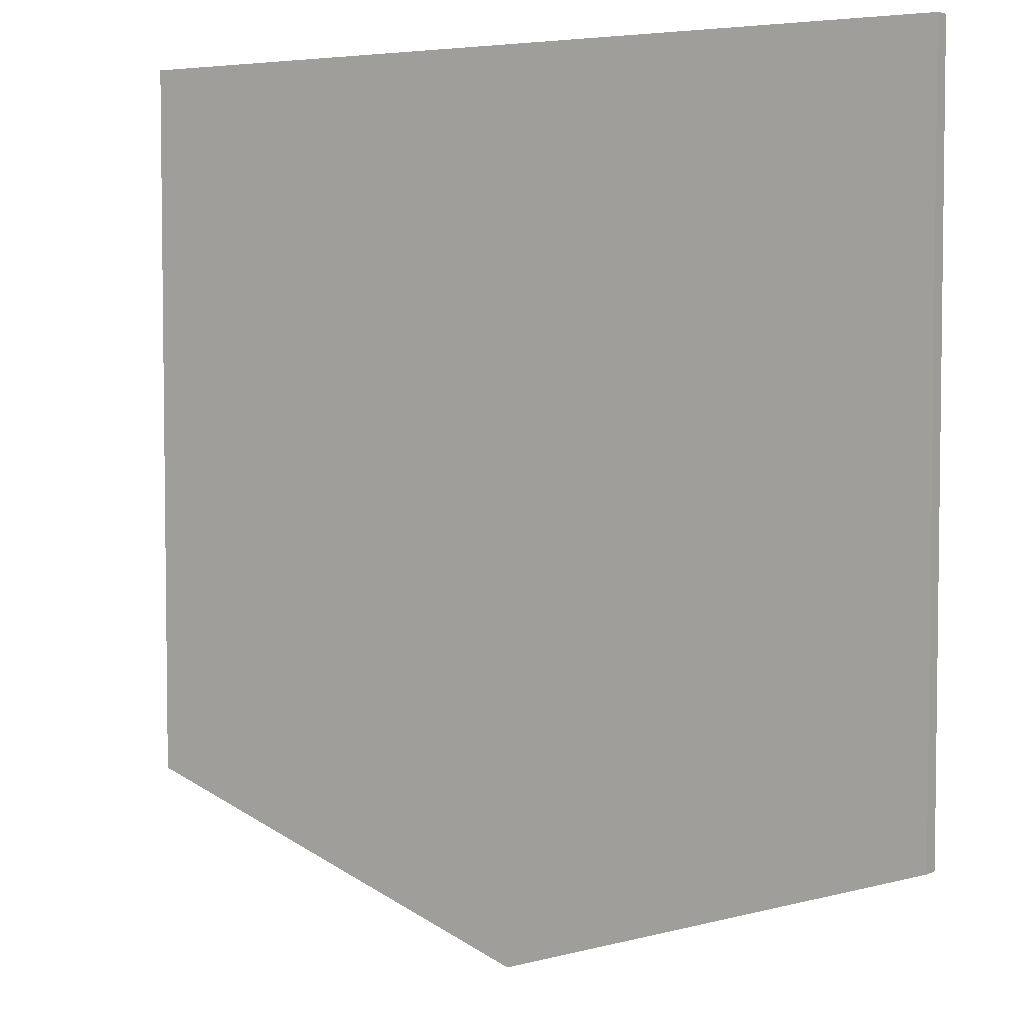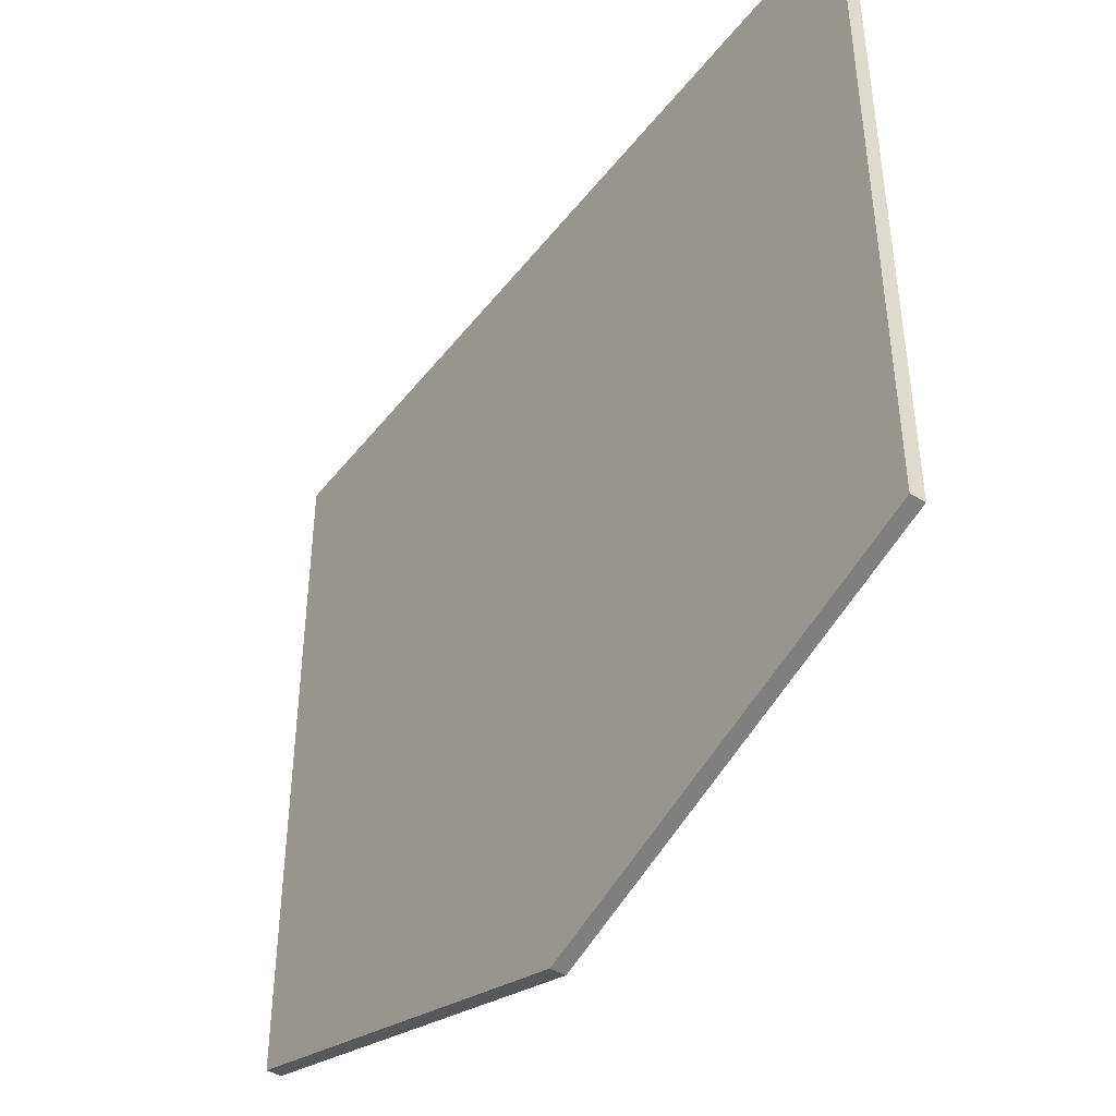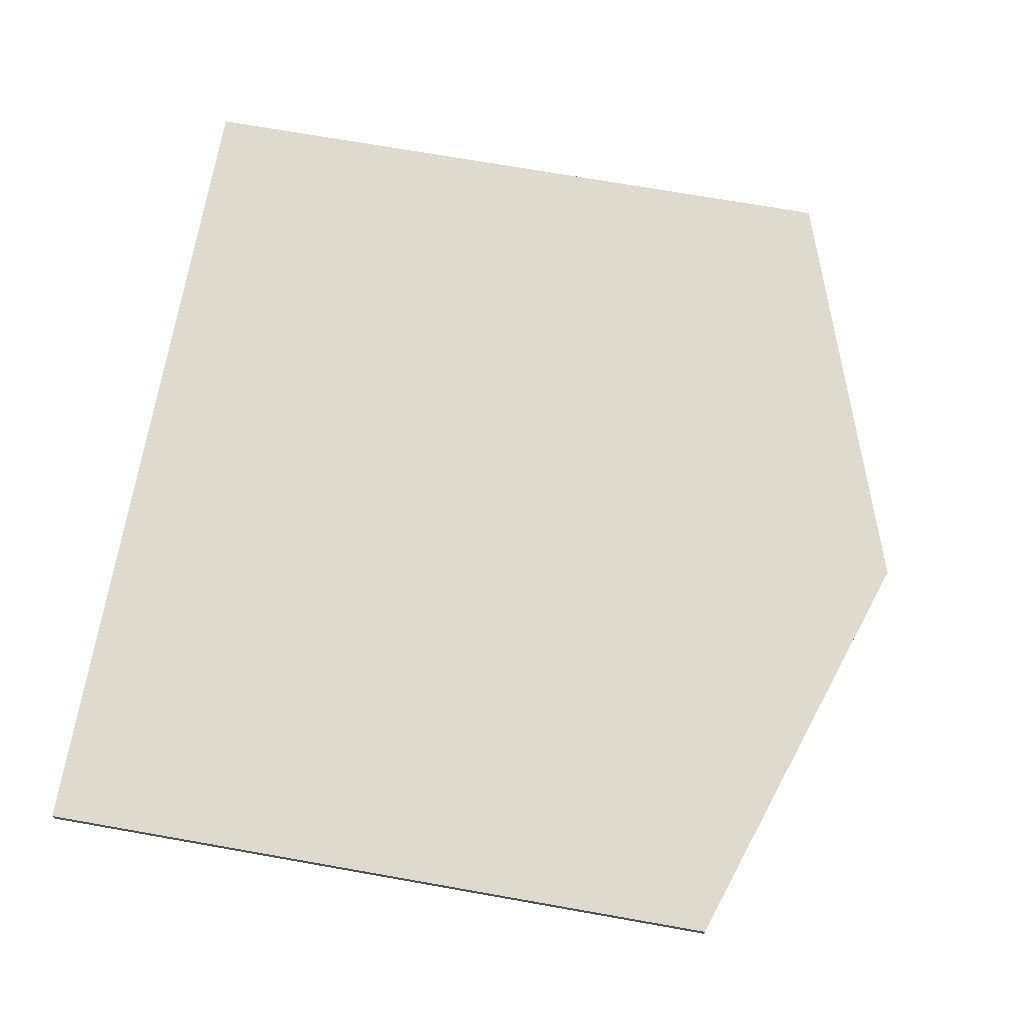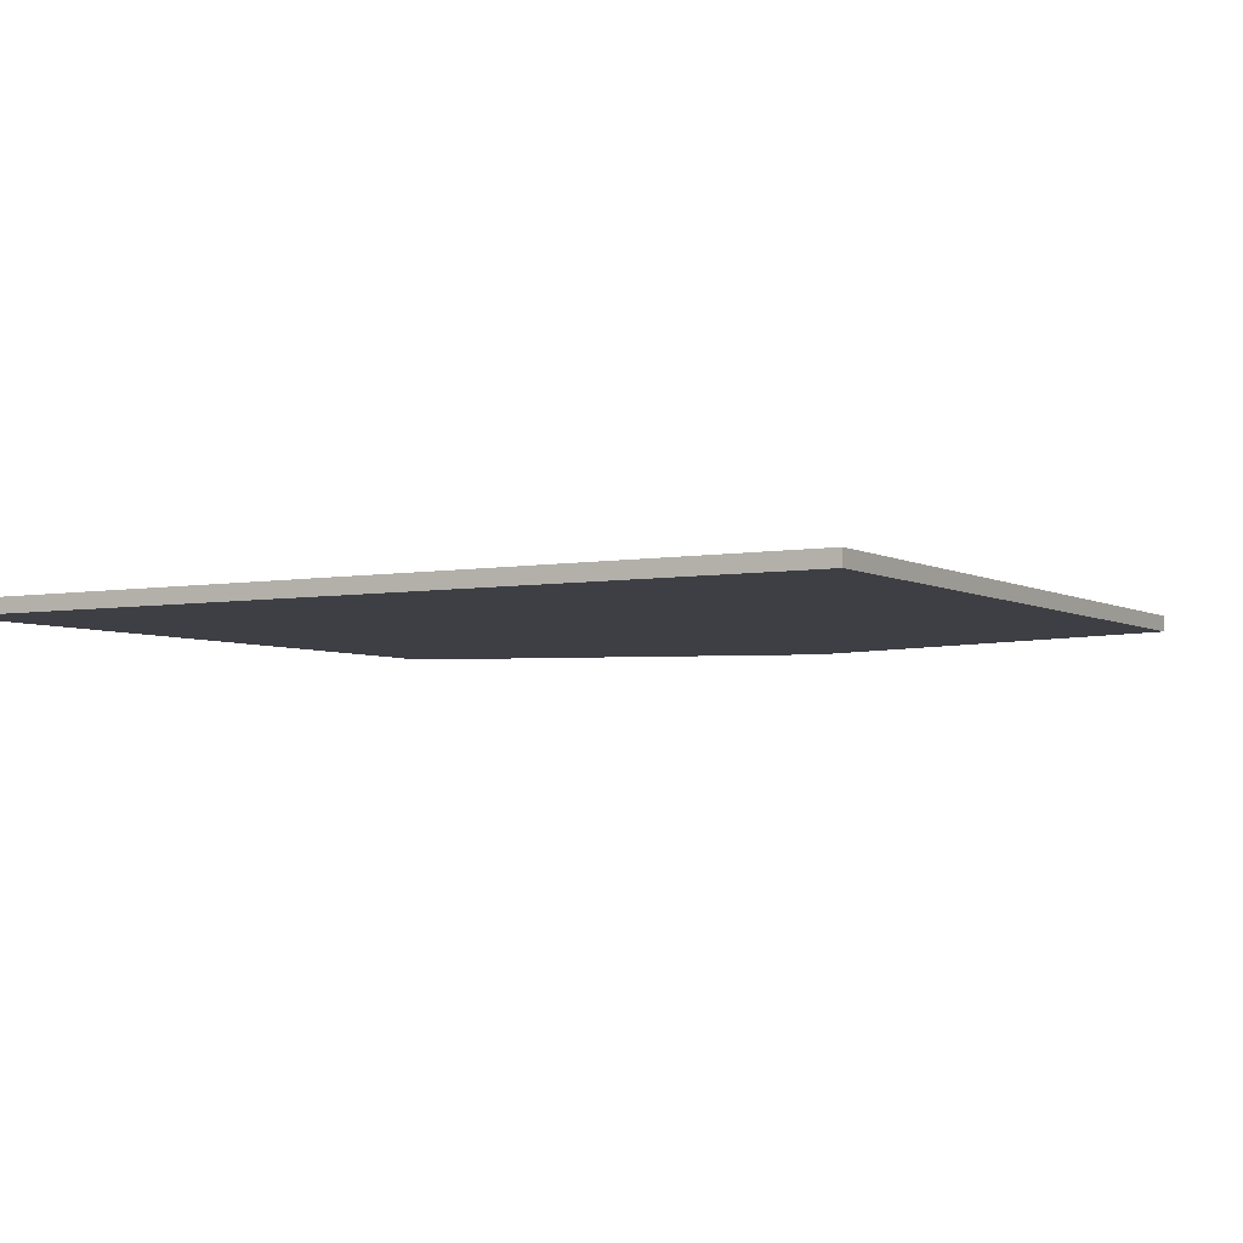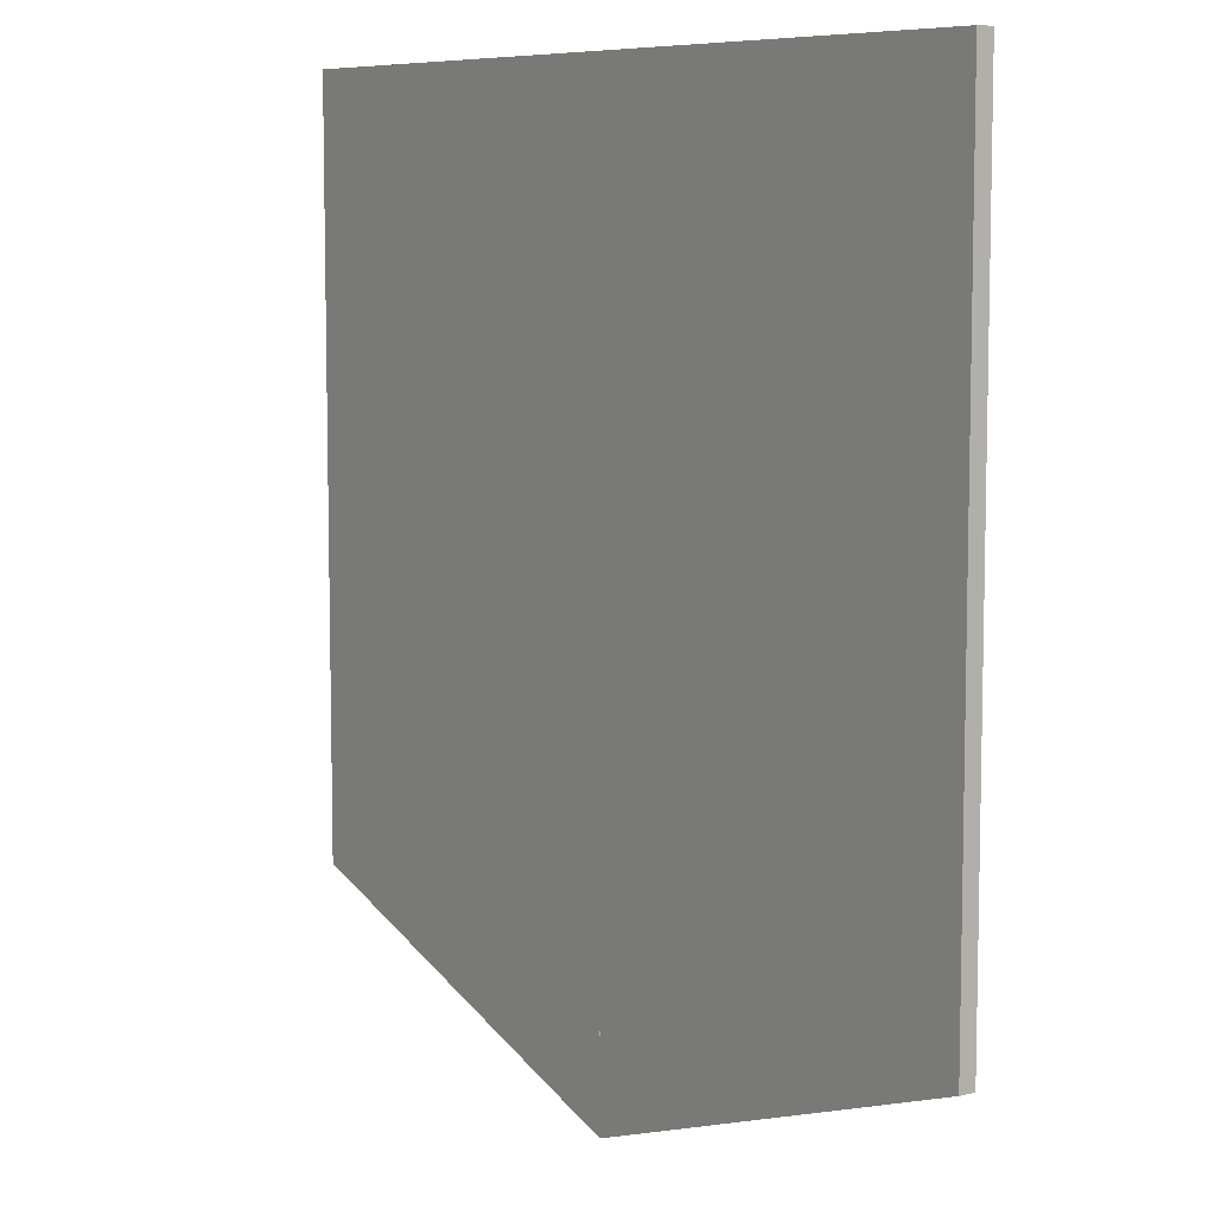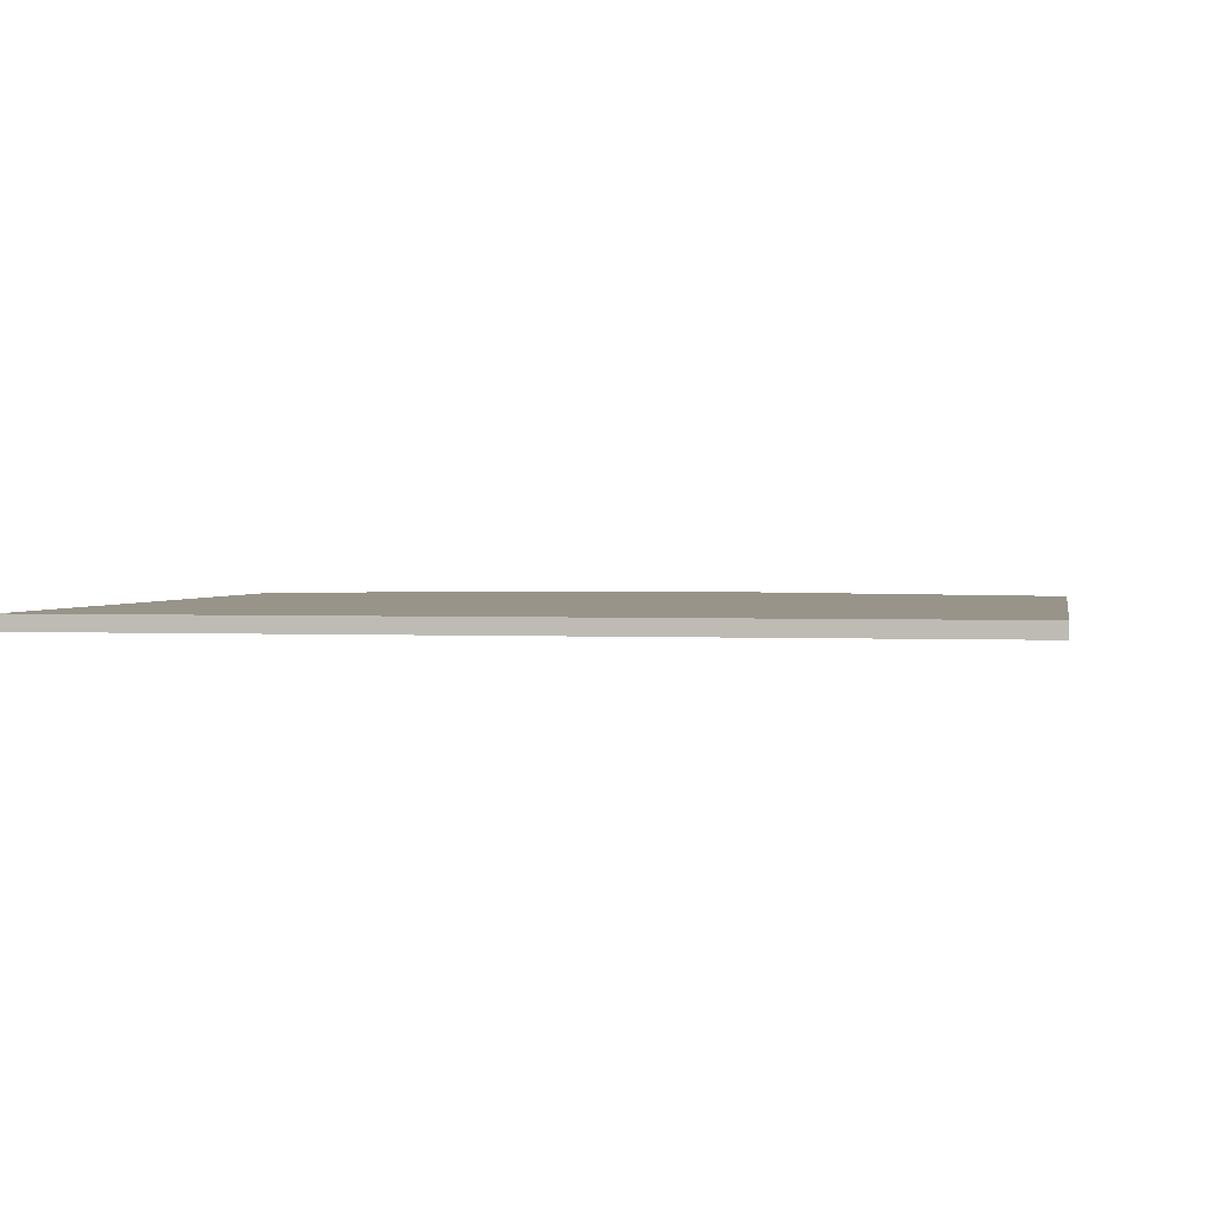
<metadata>
{"format":"obj","ext":"obj","renderer":"f3d","projection":"perspective","resolution":1024,"background":"white","views":[{"elev":4.5,"azim":35.4,"up":"+Z"},{"elev":-44.1,"azim":54.9,"up":"+Z"},{"elev":71.1,"azim":100.0,"up":"+Y"},{"elev":-4.4,"azim":30.3,"up":"+Y"},{"elev":7.9,"azim":-124.5,"up":"+Z"},{"elev":1.8,"azim":10.4,"up":"+Y"}]}
</metadata>
<code>
g Body_top_Cube.004
v 2.89 1 1.9
v 2.89 0.9 1.9
v 2.89 1 -2.719
v 2.89 0.9 -2.719
v 2.89 1 -2.88
v 2.89 0.9 -2.88
v 0 1 1.9
v 0 0.9 1.9
v 0 1 -2.719
v 0 0.9 -2.719
v -2.89 1 1.9
v -2.89 0.9 1.9
v -2.89 1 -2.719
v -2.89 0.9 -2.719
v 0 1 -3.85
v 0 0.9 -3.85
v -2.89 1 -2.88
v -2.89 0.9 -2.88
f 10 16 6 4
f 3 1 2 4
f 1 7 8 2
f 9 7 1 3
f 4 2 8 10
f 15 5 6 16
f 4 6 5 3
f 3 5 15 9
f 7 8 10 9
f 10 14 18 16
f 13 14 12 11
f 11 12 8 7
f 9 13 11 7
f 14 10 8 12
f 15 16 18 17
f 9 10 16 15
f 14 13 17 18
f 13 9 15 17

</code>
